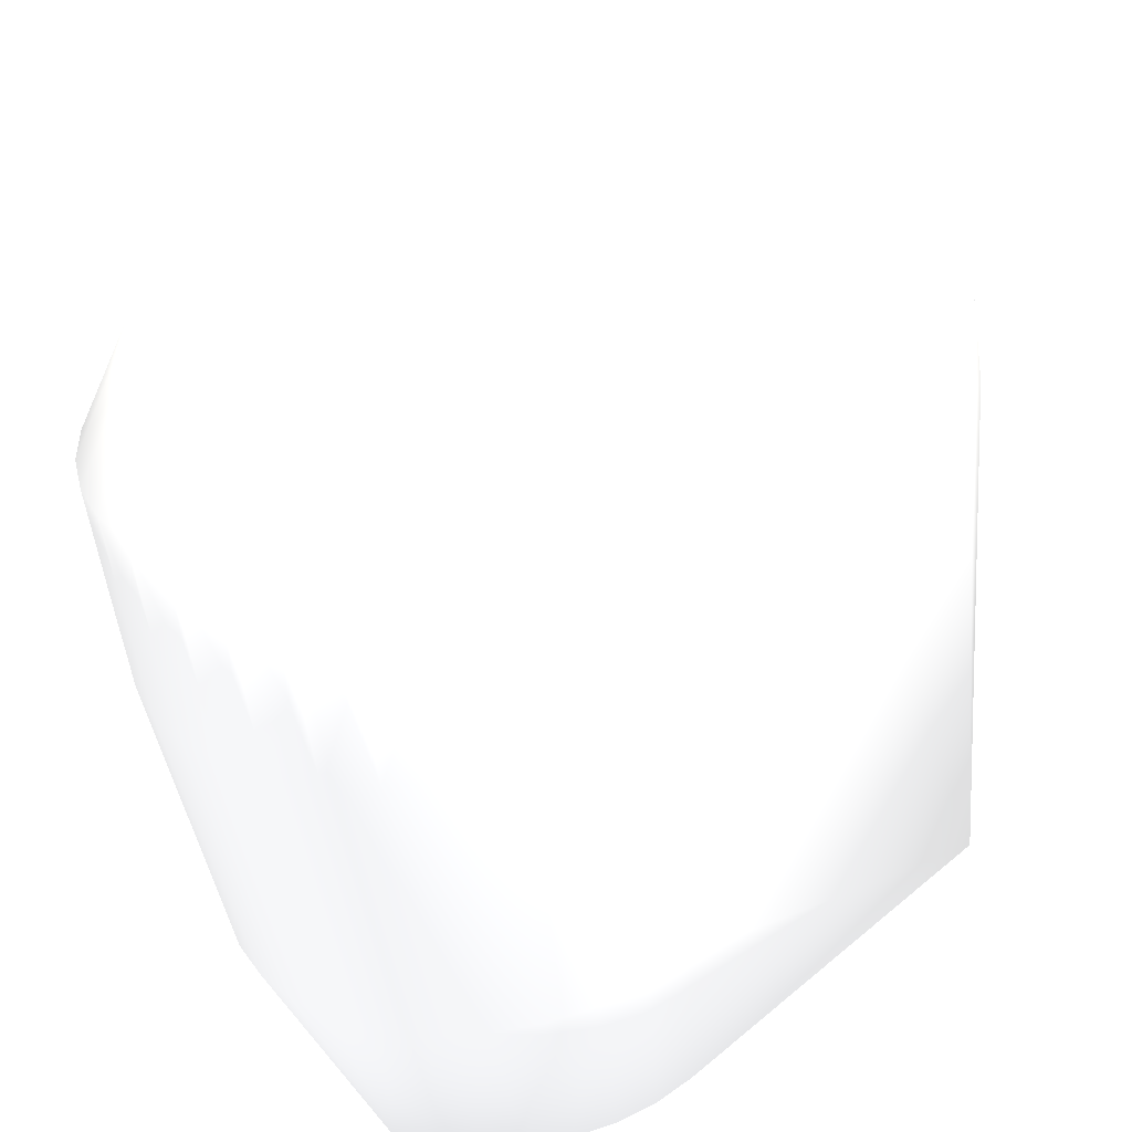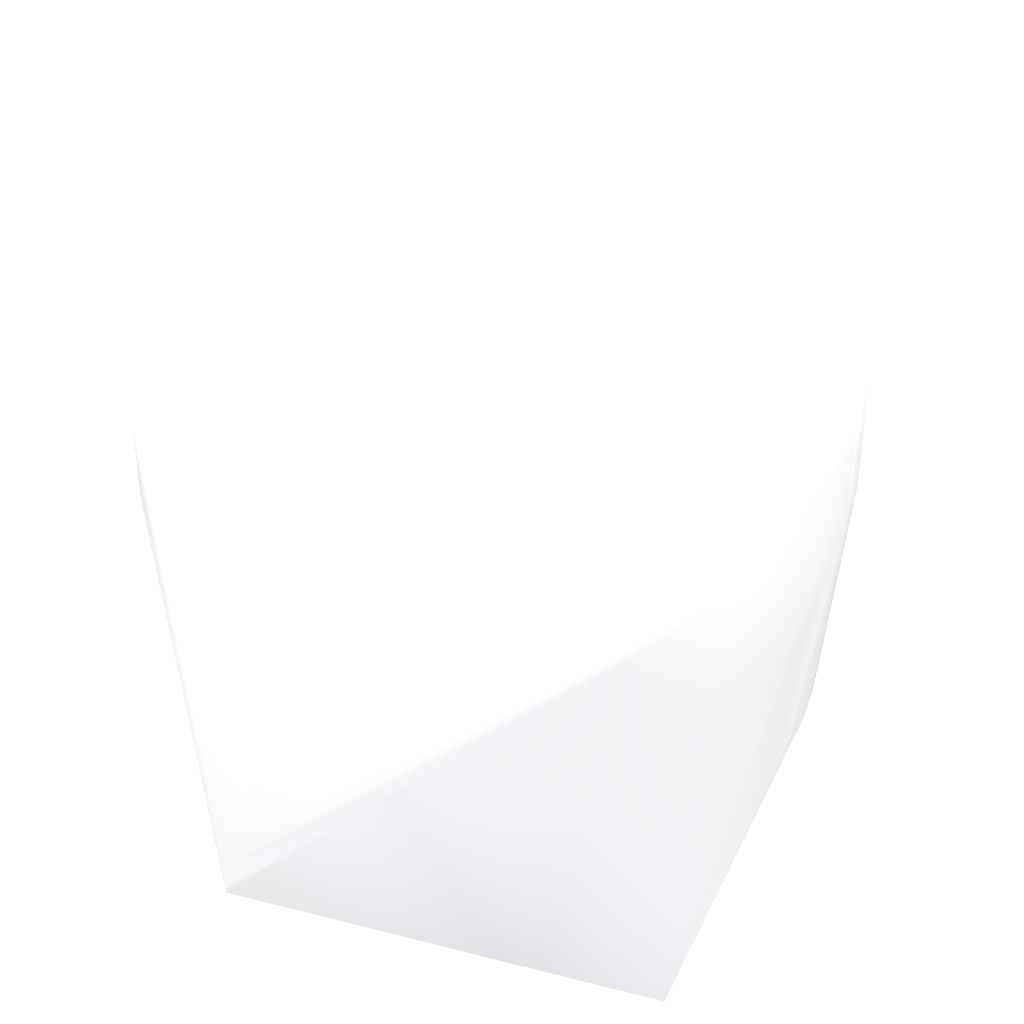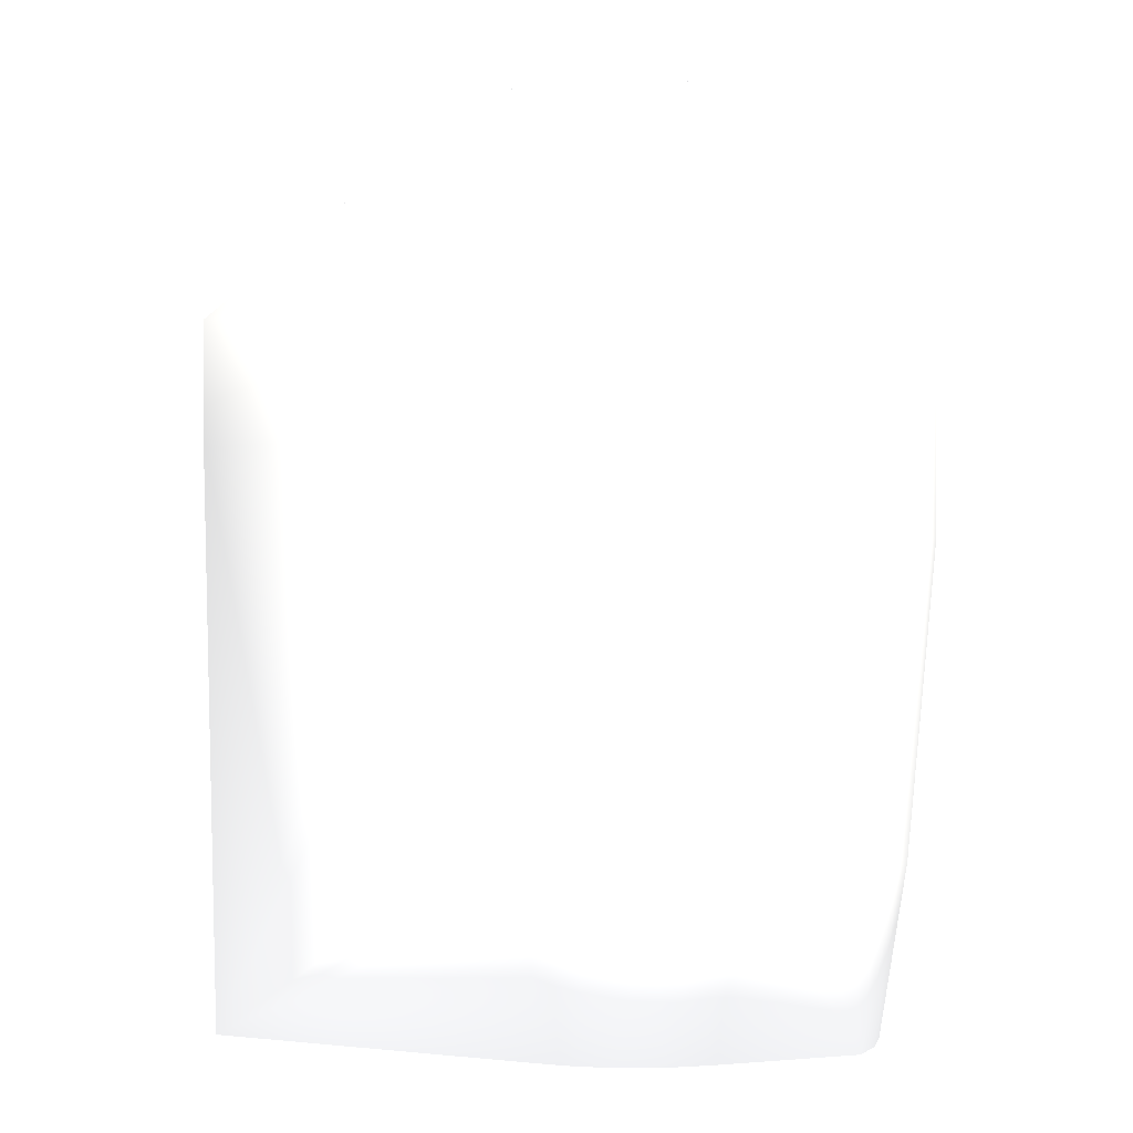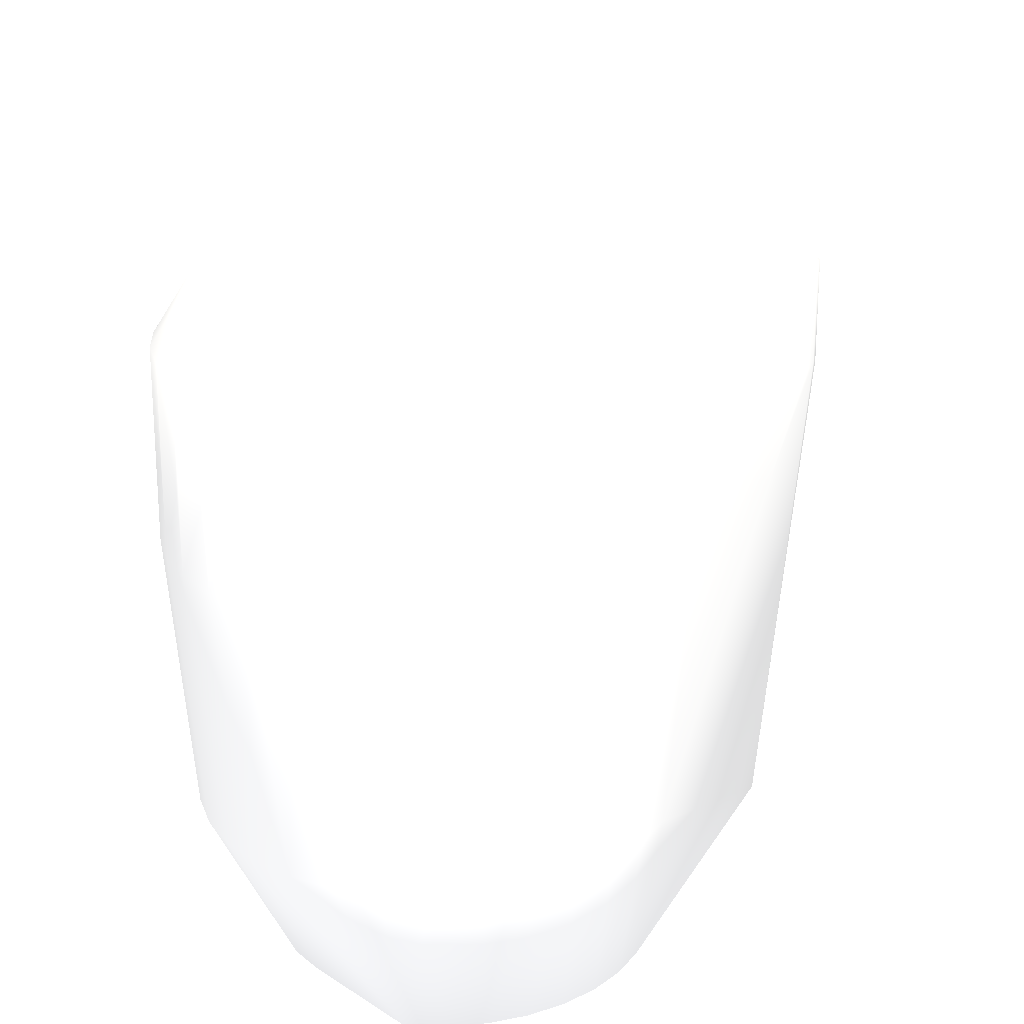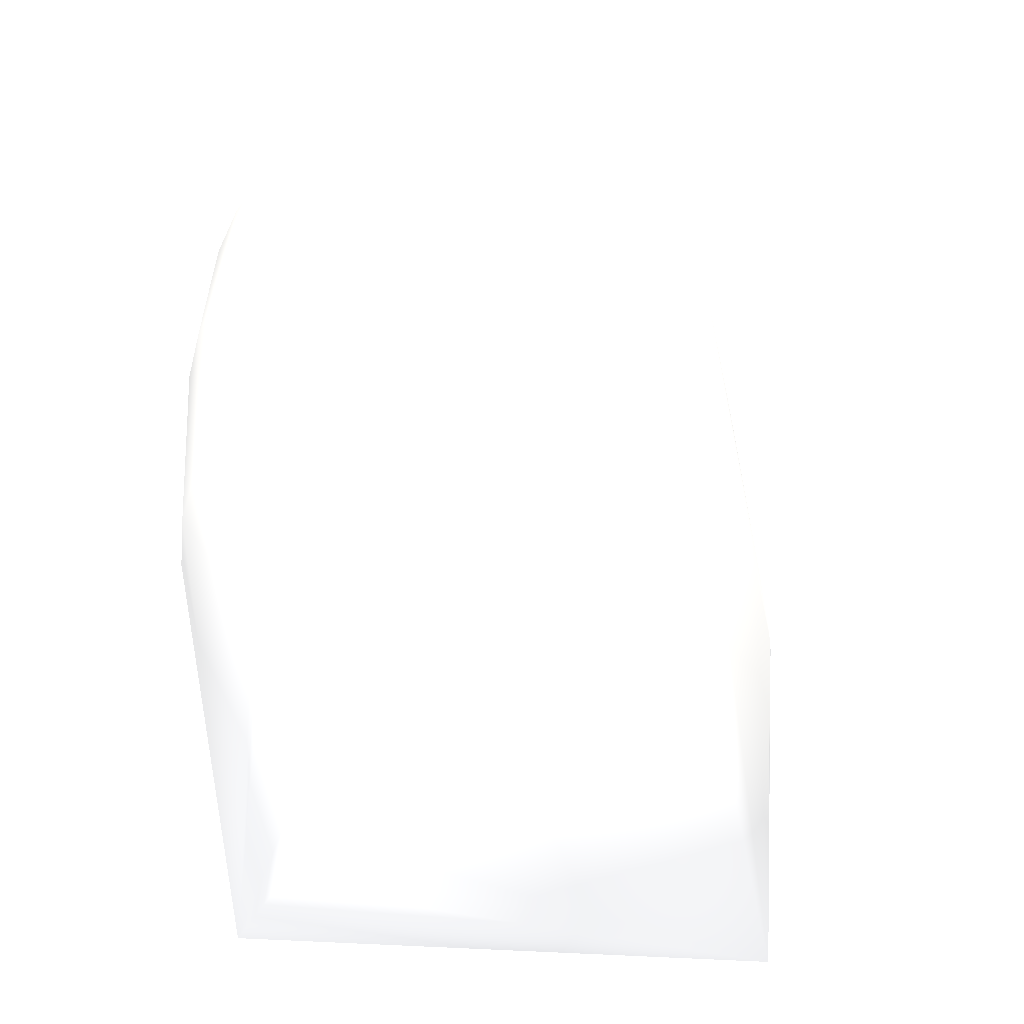
<metadata>
{"format":"obj","ext":"obj","renderer":"f3d","projection":"perspective","resolution":1024,"background":"white","views":[{"elev":-57.2,"azim":-171.6,"up":"+Z"},{"elev":36.7,"azim":-11.3,"up":"+Y"},{"elev":-0.1,"azim":88.3,"up":"+Y"},{"elev":21.2,"azim":157.6,"up":"+Y"},{"elev":-59.0,"azim":146.9,"up":"+Y"}]}
</metadata>
<code>
v -0.01261 -0.0265 -0.1477 0.698 0.698 0.698
v -0.01261 -0.0295 -0.1477 0.698 0.698 0.698
v 0.0215 -0.0295 -0.1282 0.698 0.698 0.698
v 0.0215 -0.0295 -0.1341 0.698 0.698 0.698
v 0.02184 -0.0295 -0.1367 0.698 0.698 0.698
v 0.02284 -0.0295 -0.1391 0.698 0.698 0.698
v 0.02443 -0.0295 -0.1412 0.698 0.698 0.698
v 0.03136 -0.0295 -0.1481 0.698 0.698 0.698
v 0.03324 -0.0295 -0.1505 0.698 0.698 0.698
v 0.03453 -0.0295 -0.1532 0.698 0.698 0.698
v 0.03517 -0.0295 -0.1562 0.698 0.698 0.698
v 0.03514 -0.0295 -0.1592 0.698 0.698 0.698
v 0.03442 -0.0295 -0.1621 0.698 0.698 0.698
v 0.03305 -0.0295 -0.1648 0.698 0.698 0.698
v 0.03166 -0.0295 -0.1672 0.698 0.698 0.698
v 0.03088 -0.0295 -0.1699 0.698 0.698 0.698
v 0.03074 -0.0295 -0.1727 0.698 0.698 0.698
v 0.02777 -0.0295 -0.174 0.698 0.698 0.698
v 0.0246 -0.0295 -0.1748 0.698 0.698 0.698
v 0.02133 -0.0295 -0.175 0.698 0.698 0.698
v 0.0181 -0.0295 -0.1746 0.698 0.698 0.698
v 0.01499 -0.0295 -0.1735 0.698 0.698 0.698
v 0.01213 -0.0295 -0.172 0.698 0.698 0.698
v 0.009616 -0.0295 -0.1699 0.698 0.698 0.698
v 0.0372 0.012 -0.1423 0.698 0.698 0.698
v 0.04161 0.012 -0.1487 0.698 0.698 0.698
v 0.04346 0.012 -0.1562 0.698 0.698 0.698
v 0.04253 0.012 -0.1639 0.698 0.698 0.698
v 0.03626 0.012 -0.1736 0.698 0.698 0.698
v 0.03312 0.012 -0.1759 0.698 0.698 0.698
v 0.02962 0.012 -0.1776 0.698 0.698 0.698
v 0.02588 0.012 -0.1786 0.698 0.698 0.698
v 0.022 0.012 -0.179 0.698 0.698 0.698
v 0.03893 0.012 -0.1708 0.698 0.698 0.698
v 0.04104 0.012 -0.1675 0.698 0.698 0.698
v 0.04334 0.012 -0.1601 0.698 0.698 0.698
v 0.04288 0.012 -0.1524 0.698 0.698 0.698
v 0.0397 0.012 -0.1453 0.698 0.698 0.698
v 0.0372 0.0055 -0.1423 0.698 0.698 0.698
v 0.03974 0.0055 -0.1454 0.698 0.698 0.698
v 0.04167 0.0055 -0.1488 0.698 0.698 0.698
v 0.04293 0.0055 -0.1526 0.698 0.698 0.698
v 0.04348 0.0055 -0.1565 0.698 0.698 0.698
v 0.04329 0.0055 -0.1605 0.698 0.698 0.698
v 0.04239 0.0055 -0.1643 0.698 0.698 0.698
v 0.04078 0.0055 -0.168 0.698 0.698 0.698
v 0.03854 0.0055 -0.1712 0.698 0.698 0.698
v 0.03574 0.0055 -0.174 0.698 0.698 0.698
v 0.03246 0.0055 -0.1763 0.698 0.698 0.698
v 0.02883 0.0055 -0.1779 0.698 0.698 0.698
v 0.02497 0.0055 -0.1788 0.698 0.698 0.698
v 0.02101 0.0055 -0.179 0.698 0.698 0.698
v 0.01708 0.0055 -0.1784 0.698 0.698 0.698
v 0.01332 0.0055 -0.1772 0.698 0.698 0.698
v 0.00985 0.0055 -0.1752 0.698 0.698 0.698
v 0.006798 0.0055 -0.1727 0.698 0.698 0.698
v -0.006963 0.0055 -0.1589 0.698 0.698 0.698
v 0.01864 0.012 -0.1787 0.698 0.698 0.698
v 0.01536 0.012 -0.1779 0.698 0.698 0.698
v 0.009363 0.012 -0.1749 0.698 0.698 0.698
v 0.03579 -0.017 -0.1437 0.698 0.698 0.698
v 0.008212 -0.017 -0.1713 0.698 0.698 0.698
v 0.01117 -0.017 -0.1737 0.698 0.698 0.698
v 0.01454 -0.017 -0.1755 0.698 0.698 0.698
v 0.0182 -0.017 -0.1766 0.698 0.698 0.698
v 0.022 -0.017 -0.177 0.698 0.698 0.698
v 0.02581 -0.017 -0.1766 0.698 0.698 0.698
v 0.02946 -0.017 -0.1755 0.698 0.698 0.698
v 0.03283 -0.017 -0.1737 0.698 0.698 0.698
v 0.03579 -0.017 -0.1713 0.698 0.698 0.698
v 0.03821 -0.017 -0.1683 0.698 0.698 0.698
v 0.04002 -0.017 -0.165 0.698 0.698 0.698
v 0.04113 -0.017 -0.1613 0.698 0.698 0.698
v 0.0415 -0.017 -0.1575 0.698 0.698 0.698
v 0.04113 -0.017 -0.1537 0.698 0.698 0.698
v 0.04002 -0.017 -0.15 0.698 0.698 0.698
v 0.03821 -0.017 -0.1467 0.698 0.698 0.698
v 0.02282 0.012 -0.1274 0.698 0.698 0.698
v 0.01224 0.012 -0.1767 0.698 0.698 0.698
v 0.006797 0.012 -0.1727 0.698 0.698 0.698
v -0.01418 0.012 -0.1517 0.698 0.698 0.698
v -0.01483 0.012 -0.151 0.698 0.698 0.698
v -0.01546 0.012 -0.1503 0.698 0.698 0.698
v -0.01606 0.012 -0.1496 0.698 0.698 0.698
v -0.01606 0.021 -0.1496 0.698 0.698 0.698
v -0.01546 0.021 -0.1503 0.698 0.698 0.698
v -0.01483 0.021 -0.151 0.698 0.698 0.698
v -0.01418 0.021 -0.1517 0.698 0.698 0.698
v 0.006797 0.021 -0.1727 0.698 0.698 0.698
v 0.00985 0.021 -0.1752 0.698 0.698 0.698
v 0.01332 0.021 -0.1772 0.698 0.698 0.698
v 0.01708 0.021 -0.1784 0.698 0.698 0.698
v 0.02101 0.021 -0.179 0.698 0.698 0.698
v 0.02497 0.021 -0.1788 0.698 0.698 0.698
v 0.02883 0.021 -0.1779 0.698 0.698 0.698
v 0.03246 0.021 -0.1763 0.698 0.698 0.698
v 0.03574 0.021 -0.174 0.698 0.698 0.698
v 0.03854 0.021 -0.1712 0.698 0.698 0.698
v 0.04078 0.021 -0.168 0.698 0.698 0.698
v 0.04238 0.021 -0.1643 0.698 0.698 0.698
v 0.04329 0.021 -0.1605 0.698 0.698 0.698
v 0.04348 0.021 -0.1565 0.698 0.698 0.698
v 0.04293 0.021 -0.1526 0.698 0.698 0.698
v 0.04167 0.021 -0.1488 0.698 0.698 0.698
v 0.03974 0.021 -0.1454 0.698 0.698 0.698
v 0.0372 0.021 -0.1423 0.698 0.698 0.698
v 0.02282 0.021 -0.1274 0.698 0.698 0.698
v -0.00425 0.021 -0.1429 0.698 0.698 0.698
v -0.003451 0.0265 -0.1625 0.698 0.698 0.698
v -0.006163 0.0265 -0.1597 0.698 0.698 0.698
v -0.006293 0.0265 -0.1595 0.698 0.698 0.698
v 0.01417 0.0368 -0.1575 0.698 0.698 0.698
v 0.01455 0.0368 -0.1599 0.698 0.698 0.698
v 0.01566 0.0368 -0.1621 0.698 0.698 0.698
v 0.0174 0.0368 -0.1638 0.698 0.698 0.698
v 0.01958 0.0368 -0.1649 0.698 0.698 0.698
v 0.022 0.0368 -0.1653 0.698 0.698 0.698
v 0.02442 0.0368 -0.1649 0.698 0.698 0.698
v 0.0266 0.0368 -0.1638 0.698 0.698 0.698
v 0.02833 0.0368 -0.1621 0.698 0.698 0.698
v 0.02945 0.0368 -0.1599 0.698 0.698 0.698
v 0.02983 0.0368 -0.1575 0.698 0.698 0.698
v 0.02945 0.0368 -0.1551 0.698 0.698 0.698
v 0.02833 0.0368 -0.1529 0.698 0.698 0.698
v 0.0266 0.0368 -0.1512 0.698 0.698 0.698
v 0.02442 0.0368 -0.1501 0.698 0.698 0.698
v 0.022 0.0368 -0.1497 0.698 0.698 0.698
v 0.01958 0.0368 -0.1501 0.698 0.698 0.698
v 0.0174 0.0368 -0.1512 0.698 0.698 0.698
v 0.01566 0.0368 -0.1529 0.698 0.698 0.698
v 0.01455 0.0368 -0.1551 0.698 0.698 0.698
v 0.01 0.03598 -0.1575 0.698 0.698 0.698
v 0.01038 0.03598 -0.1605 0.698 0.698 0.698
v 0.01148 0.03598 -0.1633 0.698 0.698 0.698
v 0.01325 0.03598 -0.1657 0.698 0.698 0.698
v 0.01557 0.03598 -0.1676 0.698 0.698 0.698
v 0.01829 0.03598 -0.1689 0.698 0.698 0.698
v 0.02125 0.03598 -0.1695 0.698 0.698 0.698
v 0.02425 0.03598 -0.1693 0.698 0.698 0.698
v 0.02711 0.03598 -0.1684 0.698 0.698 0.698
v 0.02965 0.03598 -0.1667 0.698 0.698 0.698
v 0.03171 0.03598 -0.1646 0.698 0.698 0.698
v 0.03316 0.03598 -0.1619 0.698 0.698 0.698
v 0.0339 0.03598 -0.159 0.698 0.698 0.698
v 0.0339 0.03598 -0.156 0.698 0.698 0.698
v 0.03316 0.03598 -0.1531 0.698 0.698 0.698
v 0.03171 0.03598 -0.1504 0.698 0.698 0.698
v 0.02965 0.03598 -0.1483 0.698 0.698 0.698
v 0.02711 0.03598 -0.1466 0.698 0.698 0.698
v 0.02425 0.03598 -0.1457 0.698 0.698 0.698
v 0.02125 0.03598 -0.1455 0.698 0.698 0.698
v 0.01829 0.03598 -0.1461 0.698 0.698 0.698
v 0.01557 0.03598 -0.1474 0.698 0.698 0.698
v 0.01325 0.03598 -0.1493 0.698 0.698 0.698
v 0.01148 0.03598 -0.1517 0.698 0.698 0.698
v 0.01038 0.03598 -0.1545 0.698 0.698 0.698
f 1 2 78
f 1 78 107
f 1 84 2
f 1 85 84
f 1 107 108
f 1 108 85
f 2 3 78
f 2 4 3
f 2 5 4
f 2 6 5
f 2 24 6
f 2 57 62
f 2 62 24
f 2 83 57
f 2 84 83
f 3 4 7
f 3 7 8
f 3 8 9
f 3 9 76
f 3 39 78
f 3 40 39
f 3 61 40
f 3 76 77
f 3 77 61
f 4 5 7
f 5 6 7
f 6 24 7
f 7 24 8
f 8 10 9
f 8 14 10
f 8 24 14
f 9 10 76
f 10 11 75
f 10 14 11
f 10 75 76
f 11 12 74
f 11 14 12
f 11 74 75
f 12 13 73
f 12 14 13
f 12 73 74
f 13 14 17
f 13 17 72
f 13 72 73
f 14 15 17
f 14 24 15
f 15 16 17
f 15 19 16
f 15 20 19
f 15 21 20
f 15 22 21
f 15 23 22
f 15 24 23
f 16 18 17
f 16 19 18
f 17 18 68
f 17 68 69
f 17 69 70
f 17 70 71
f 17 71 72
f 18 19 67
f 18 67 68
f 19 20 66
f 19 66 67
f 20 21 65
f 20 65 66
f 21 22 64
f 21 64 65
f 22 23 63
f 22 63 64
f 23 24 62
f 23 62 63
f 25 38 106
f 25 39 38
f 25 78 39
f 25 106 107
f 25 107 78
f 26 40 41
f 26 41 104
f 26 104 105
f 26 105 40
f 27 42 43
f 27 43 102
f 27 102 103
f 27 103 42
f 28 44 45
f 28 45 100
f 28 100 101
f 28 101 44
f 29 47 48
f 29 48 97
f 29 97 98
f 29 98 47
f 30 48 49
f 30 49 96
f 30 96 97
f 30 97 48
f 31 49 50
f 31 50 95
f 31 95 96
f 31 96 49
f 32 50 51
f 32 51 94
f 32 94 95
f 32 95 50
f 33 51 52
f 33 52 93
f 33 93 94
f 33 94 51
f 34 46 47
f 34 47 98
f 34 98 99
f 34 99 46
f 35 45 46
f 35 46 99
f 35 99 100
f 35 100 45
f 36 43 44
f 36 44 101
f 36 101 102
f 36 102 43
f 37 41 42
f 37 42 103
f 37 103 104
f 37 104 41
f 38 39 40
f 38 40 105
f 38 105 106
f 40 61 77
f 40 77 41
f 41 76 42
f 41 77 76
f 42 75 43
f 42 76 75
f 43 74 44
f 43 75 74
f 44 73 45
f 44 74 73
f 45 72 46
f 45 73 72
f 46 71 47
f 46 72 71
f 47 70 48
f 47 71 70
f 48 69 49
f 48 70 69
f 49 68 50
f 49 69 68
f 50 67 51
f 50 68 67
f 51 66 52
f 51 67 66
f 52 53 58
f 52 58 93
f 52 65 53
f 52 66 65
f 53 54 59
f 53 59 92
f 53 64 54
f 53 65 64
f 53 92 58
f 54 55 79
f 54 63 55
f 54 64 63
f 54 79 91
f 54 91 59
f 55 56 60
f 55 60 90
f 55 62 56
f 55 63 62
f 55 90 79
f 56 57 80
f 56 62 57
f 56 80 60
f 57 81 80
f 57 82 81
f 57 83 82
f 58 92 93
f 59 91 92
f 60 80 89
f 60 89 90
f 79 90 91
f 80 81 88
f 80 88 89
f 81 82 87
f 81 87 88
f 82 83 86
f 82 86 87
f 83 84 85
f 83 85 86
f 85 108 153
f 85 110 86
f 85 111 110
f 85 132 111
f 85 153 154
f 85 154 155
f 85 155 156
f 85 156 132
f 86 110 87
f 87 110 88
f 88 109 89
f 88 110 109
f 89 109 90
f 90 109 136
f 90 136 91
f 91 136 137
f 91 137 92
f 92 137 138
f 92 138 93
f 93 138 94
f 94 138 139
f 94 139 95
f 95 139 140
f 95 140 96
f 96 140 141
f 96 141 97
f 97 141 98
f 98 141 142
f 98 142 99
f 99 142 143
f 99 143 100
f 100 143 144
f 100 144 101
f 101 144 102
f 102 144 145
f 102 145 103
f 103 145 146
f 103 146 104
f 104 146 147
f 104 147 105
f 105 147 106
f 106 147 148
f 106 148 107
f 107 148 149
f 107 149 150
f 107 150 151
f 107 151 152
f 107 152 153
f 107 153 108
f 109 110 135
f 109 135 136
f 110 111 134
f 110 134 135
f 111 132 133
f 111 133 134
f 112 113 133
f 112 114 113
f 112 117 114
f 112 122 117
f 112 127 122
f 112 130 127
f 112 131 130
f 112 132 156
f 112 133 132
f 112 156 131
f 113 114 134
f 113 134 133
f 114 115 135
f 114 117 115
f 114 135 134
f 115 116 136
f 115 117 116
f 115 136 135
f 116 117 138
f 116 137 136
f 116 138 137
f 117 118 139
f 117 119 118
f 117 120 119
f 117 122 120
f 117 139 138
f 118 119 140
f 118 140 139
f 119 120 141
f 119 141 140
f 120 121 143
f 120 122 121
f 120 142 141
f 120 143 142
f 121 122 144
f 121 144 143
f 122 123 145
f 122 124 123
f 122 127 124
f 122 145 144
f 123 124 146
f 123 146 145
f 124 125 148
f 124 127 125
f 124 147 146
f 124 148 147
f 125 126 149
f 125 127 126
f 125 149 148
f 126 127 150
f 126 150 149
f 127 128 151
f 127 129 128
f 127 130 129
f 127 151 150
f 128 129 153
f 128 152 151
f 128 153 152
f 129 130 154
f 129 154 153
f 130 131 155
f 130 155 154
f 131 156 155

</code>
